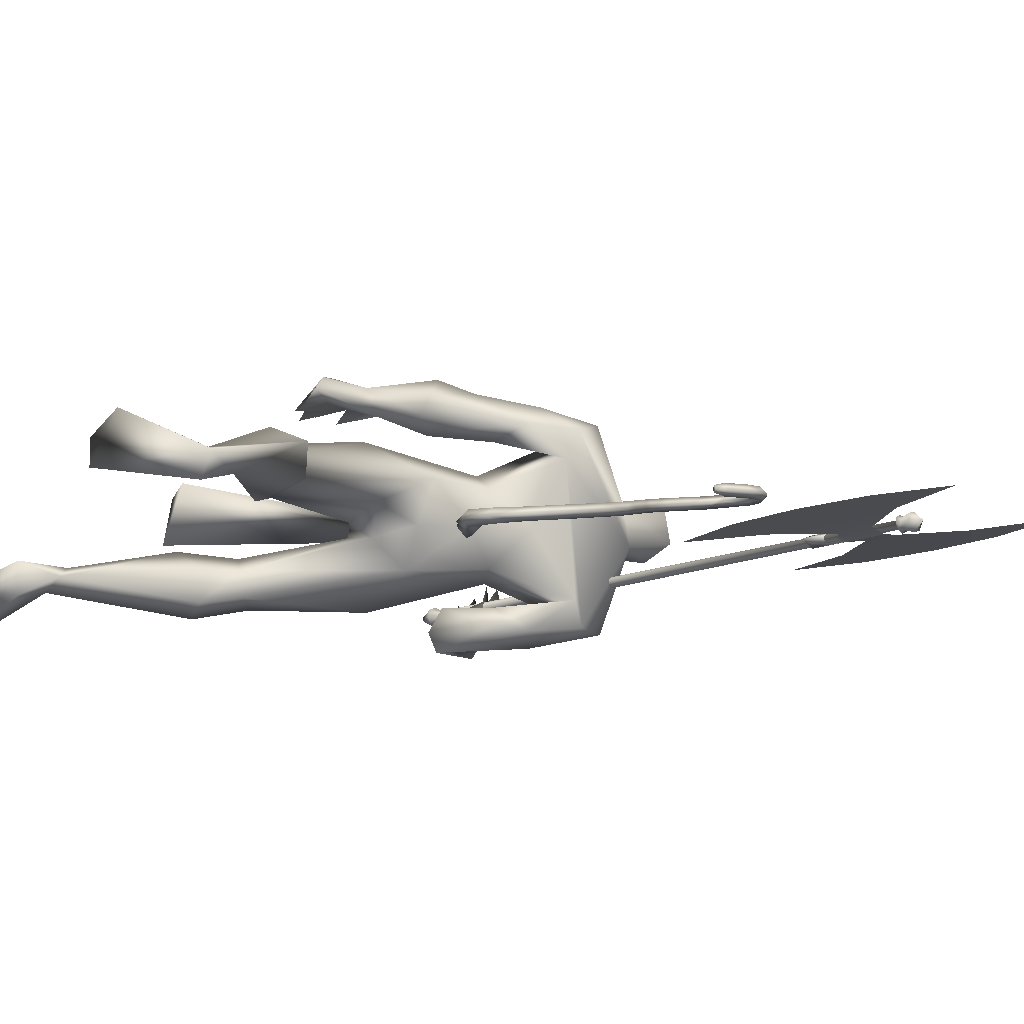
<metadata>
{"format":"obj","ext":"obj","renderer":"f3d","projection":"perspective","resolution":1024,"background":"white","views":[{"elev":-1.5,"azim":-119.5,"up":"+Y"}]}
</metadata>
<code>
o body.001_mesh15-geometry.001
v 1.188 -0.1861 0.3442
v 1.133 -0.08637 0.8117
v 1.232 -0.1519 0.3907
v 0.9435 -0.1539 0.8296
v 0.9229 -0.2891 0.8248
v 0.9951 -0.1634 1.026
v 0.9706 -0.2717 1.032
v 1.057 -0.3228 1.093
v 1.056 -0.3564 0.8466
v 1.32 -0.2145 0.3484
v 1.127 -0.1756 1.141
v 1.08 -0.1151 1.056
v 0.404 -0.1612 1.474
v 0.5085 -0.03522 1.374
v 0.37 0.01415 1.504
v 0.4201 0.01082 1.768
v 0.3422 0.1949 1.565
v 0.5122 0.168 1.899
v 0.4768 -0.1562 1.881
v 0.5664 -0.2168 1.908
v 0.7071 -0.3302 1.45
v 1.14 -0.2793 1.11
v 1.196 -0.2824 0.7079
v 1.258 -0.2502 0.3097
v 1.162 -0.2603 0.1603
v 1.504 -0.4142 0.1186
v 1.658 -0.2261 0.1139
v 1.651 -0.3311 0.1231
v 0.7188 -0.2313 1.608
v 0.7763 -0.1342 1.516
v 0.6769 -0.03343 1.353
v 0.7788 -0.01001 1.538
v 0.6923 -0.1539 1.902
v 0.7917 -0.009835 1.927
v 0.4162 0.01107 2.046
v 0.6251 0.2207 1.905
v 0.6342 0.3345 2.199
v 0.4449 0.2928 2.22
v 0.6346 0.3615 1.991
v 0.5172 0.439 2.082
v 0.4247 0.4103 2.269
v 0.5023 0.4342 2.405
v 0.5613 0.08718 2.575
v 0.5389 -0.06479 2.584
v 0.3766 -0.2797 2.223
v 0.594 -0.3202 2.186
v 0.7276 -0.2583 2.226
v 0.7218 0.1441 1.892
v 0.6483 0.2238 1.445
v 0.7185 0.1163 1.419
v 0.6215 0.02608 1.333
v 0.3856 0.1019 1.336
v 0.7563 0.2487 2.226
v 0.8048 -0.01062 2.255
v 0.6169 -0.3337 2.3
v 0.6897 0.04456 2.403
v 0.563 -0.4423 2.352
v 0.6263 -0.1134 2.421
v 0.4642 -0.4259 2.392
v 0.3804 -0.393 2.255
v 0.7259 -0.1056 2.545
v 0.7904 -0.005743 2.495
v 0.731 0.09448 2.549
v 0.6573 0.1284 2.721
v 0.585 0.09293 2.788
v 0.5244 -0.0494 2.778
v 0.6536 0.3349 2.305
v 0.7311 0.4518 2.137
v 0.7939 0.4714 1.957
v 0.808 0.3902 1.773
v 0.5518 0.4209 1.951
v 0.7354 0.4716 1.709
v 0.713 0.5531 1.736
v 0.8327 0.6249 1.836
v 0.6994 0.5608 1.94
v 0.5862 0.5083 2.181
v 0.5996 0.4518 2.373
v 0.9234 0.4621 1.876
v 0.9254 0.5488 1.895
v 1.007 0.4764 1.644
v 1.061 0.5986 1.621
v 1.093 0.5384 1.745
v 1.155 0.5395 1.489
v 1.155 0.5979 1.431
v 1.183 0.6472 1.478
v 1.197 0.4512 1.546
v 1.188 0.5134 1.589
v 1.322 0.6249 1.616
v 1.386 0.4898 1.532
v 1.273 0.6493 1.573
v 1.34 0.5121 1.418
v 1.254 0.6545 1.52
v 1.388 0.4744 1.461
v 1.251 0.5117 1.401
v 0.8478 0.03824 2.561
v 0.8365 -0.0624 2.561
v 0.8024 -0.1061 2.698
v 0.6427 -0.131 2.722
v 0.809 -0.03782 2.645
v 0.8312 0.03667 2.615
v 0.8136 0.0848 2.699
v 0.7515 0.1062 2.795
v 0.8508 -0.01522 2.725
v 0.7487 -0.1146 2.795
v 0.867 -0.01367 2.626
v 0.5405 -0.3107 1.941
v 0.4562 -0.4039 2.055
v 0.4754 -0.3768 1.899
v 0.666 -0.4039 2.086
v 0.5573 -0.4793 2.111
v 0.6389 -0.4669 1.902
v 0.7205 -0.5237 1.936
v 0.7137 -0.4947 1.767
v 0.7474 -0.4142 1.748
v 0.7417 -0.3123 1.809
v 0.6877 -0.359 1.91
v 0.7292 -0.423 2.013
v 1.019 -0.456 2.032
v 0.9303 -0.3742 2.085
v 1.178 -0.4601 2.147
v 1.215 -0.4255 2.093
v 1.248 -0.3133 2.156
v 1.11 -0.3627 2.093
v 0.9794 -0.3637 1.938
v 1.012 -0.2908 2.153
v 1.032 -0.346 2.14
v 1.06 -0.3921 2.287
v 1.099 -0.4339 2.241
v 1.145 -0.4433 2.219
v 1.25 -0.2808 2.238
v 1.148 -0.2421 2.292
v 1.213 -0.2288 2.276
v 0.2366 0.1654 0.9192
v 0.2437 0.2748 0.9374
v 0.4879 0.3371 1.333
v 0.395 0.2593 0.8245
v 0.4138 0.1569 0.856
v 0.3008 0.1071 0.8576
v 0.03611 0.1705 0.8782
v 0.09949 0.08662 0.7071
v -0.224 0.1694 0.4866
v -0.3614 0.1415 0.3102
v -0.3976 0.2446 0.3357
v 0.05177 0.1932 0.0658
v -0.06719 0.3971 0.1237
v 0.05892 0.2985 0.07114
v -0.2043 0.2619 0.4019
v 0.03592 0.307 0.8869
v 0.1212 0.3602 0.7747
v 0.3393 0.3137 0.884
v -0.1561 0.2204 0.3966
v 1.153 -0.1225 0.1632
v 0.7951 0.01913 1.686
v 0.8017 -0.04568 1.658
v 0.8768 0.1175 0.6924
v 0.8453 -0.06562 0.6418
v 0.7825 0.1752 0.6966
v 0.7001 -0.002538 2.854
f 1 2 3
f 4 2 1
f 4 5 6
f 6 5 7
f 5 8 7
f 5 9 8
f 4 1 5
f 3 11 10
f 2 11 3
f 12 11 2
f 13 6 7
f 13 14 6
f 13 7 21
f 7 8 21
f 9 22 8
f 9 23 22
f 24 23 9
f 24 10 23
f 25 26 24
f 27 26 25
f 27 28 26
f 27 10 28
f 24 28 10
f 28 24 26
f 23 10 11
f 22 23 11
f 21 8 22
f 21 22 29
f 30 29 22
f 32 30 31
f 29 30 32
f 35 16 19
f 35 18 16
f 18 37 36
f 38 37 18
f 38 39 37
f 38 40 39
f 41 40 38
f 41 44 43
f 44 41 38
f 38 18 35
f 45 35 19
f 19 20 46
f 46 20 47
f 47 20 33
f 47 33 34
f 34 32 48
f 34 33 32
f 49 32 50
f 32 31 50
f 50 31 51
f 14 51 31
f 14 52 51
f 52 14 15
f 31 30 11
f 30 22 11
f 31 11 12
f 6 31 12
f 14 31 6
f 15 14 13
f 53 48 36
f 53 34 48
f 54 34 53
f 54 47 34
f 46 47 55
f 54 55 47
f 56 55 54
f 56 57 55
f 58 57 56
f 58 59 57
f 44 59 58
f 44 60 59
f 60 38 45
f 44 38 60
f 44 58 61
f 61 58 56
f 61 56 62
f 63 62 56
f 43 64 63
f 65 64 43
f 66 65 43
f 66 43 44
f 43 63 56
f 56 67 77
f 56 54 67
f 67 54 53
f 37 67 53
f 67 37 68
f 39 69 37
f 39 70 69
f 71 70 39
f 72 70 71
f 71 73 72
f 73 40 75
f 40 73 71
f 71 39 40
f 40 76 75
f 40 41 76
f 41 42 76
f 76 42 77
f 77 42 56
f 43 56 42
f 42 41 43
f 67 68 77
f 76 77 68
f 75 76 68
f 68 37 69
f 70 78 69
f 74 69 79
f 75 69 74
f 75 68 69
f 73 75 74
f 69 78 79
f 72 80 70
f 72 81 80
f 73 81 72
f 73 74 81
f 79 78 82
f 70 82 78
f 70 80 82
f 80 84 83
f 80 81 84
f 81 85 84
f 74 82 81
f 74 79 82
f 82 86 87
f 82 87 88
f 88 87 89
f 87 90 89
f 83 87 80
f 85 87 83
f 87 85 91
f 85 92 91
f 85 81 92
f 81 90 92
f 81 88 90
f 81 82 88
f 90 88 89
f 90 93 92
f 87 93 90
f 87 92 93
f 87 91 92
f 83 94 85
f 83 84 94
f 85 94 84
f 80 87 86
f 80 86 82
f 37 53 36
f 66 44 98
f 44 61 98
f 95 62 63
f 95 96 62
f 61 96 97
f 96 61 62
f 61 97 98
f 97 96 99
f 99 96 100
f 100 96 95
f 100 95 63
f 63 101 100
f 63 64 101
f 64 102 101
f 102 103 101
f 104 97 103
f 98 97 104
f 103 97 99
f 99 105 103
f 100 105 99
f 100 103 105
f 101 103 100
f 38 35 45
f 45 19 46
f 45 46 106
f 60 45 107
f 45 106 107
f 108 107 106
f 110 111 109
f 113 112 111
f 108 114 113
f 114 108 115
f 108 106 115
f 107 108 113
f 113 110 107
f 113 111 110
f 110 109 57
f 55 57 109
f 110 57 59
f 107 110 60
f 60 110 59
f 55 109 46
f 106 46 116
f 109 116 46
f 109 111 116
f 111 117 116
f 112 117 111
f 106 116 115
f 113 118 112
f 113 114 118
f 115 116 119
f 117 119 116
f 112 119 117
f 112 118 119
f 121 120 118
f 123 122 121
f 123 120 122
f 114 115 124
f 114 124 118
f 124 121 118
f 124 123 121
f 115 119 124
f 124 119 125
f 119 127 126
f 118 127 119
f 118 128 127
f 118 129 128
f 120 129 118
f 120 130 129
f 123 130 120
f 123 129 130
f 123 126 129
f 124 126 123
f 125 126 124
f 126 125 119
f 126 131 128
f 127 131 126
f 131 127 128
f 126 128 132
f 128 129 132
f 126 132 129
f 122 120 121
f 52 133 51
f 17 133 52
f 17 134 133
f 17 135 134
f 50 136 49
f 50 137 136
f 51 137 50
f 51 138 137
f 133 138 51
f 139 138 133
f 139 140 138
f 141 140 139
f 143 142 141
f 143 144 142
f 145 144 143
f 145 146 144
f 145 147 146
f 143 147 145
f 148 143 141
f 143 148 147
f 148 149 147
f 139 148 141
f 148 150 149
f 148 134 150
f 148 133 134
f 148 139 133
f 134 135 150
f 135 136 150
f 135 49 136
f 149 150 136
f 149 136 147
f 136 137 147
f 147 137 151
f 141 151 137
f 141 142 151
f 142 144 151
f 146 151 144
f 147 151 146
f 140 141 137
f 138 140 137
f 15 17 52
f 152 10 27
f 3 10 152
f 1 3 152
f 1 152 25
f 152 27 25
f 25 24 1
f 1 24 5
f 5 24 9
f 4 6 12
f 4 12 2
f 154 155 153
f 154 156 155
f 154 153 157
f 154 157 156
f 156 157 155
f 98 104 66
f 65 66 158
f 66 104 158
f 103 102 158
f 155 157 153
f 102 64 65
f 102 65 158
f 104 103 158
f 16 15 13
f 16 17 15
f 18 17 16
f 17 18 36
f 19 16 13
f 13 20 19
f 13 21 20
f 33 29 32
f 20 29 33
f 20 21 29
f 48 32 49
f 17 36 135
f 36 49 135
f 36 48 49
o body_mesh15-geometry
v 0.434 0.01426 1.698
v 0.253 0.02722 1.612
v 0.4301 0.0631 1.749
v 0.2327 0.06705 1.646
v 0.419 0.01477 1.798
v 0.2087 0.02763 1.678
v 0.4248 -0.03407 1.749
v 0.2288 -0.01219 1.644
v 0.07918 0.03598 1.543
v 0.08683 0.06965 1.576
v 0.09092 0.03633 1.61
v 0.08326 0.00266 1.577
v -0.1299 0.05066 1.717
v -0.1034 0.07828 1.724
v -0.07755 0.05095 1.735
v -0.1041 0.02333 1.727
v -0.1274 0.06315 1.955
v -0.1005 0.09077 1.948
v -0.073 0.06344 1.945
v -0.0997 0.03581 1.951
v -0.03617 0.07732 2.208
v -0.01476 0.1049 2.191
v 0.008646 0.07761 2.176
v -0.01276 0.04999 2.193
v 0.1279 0.09115 2.396
v 0.1493 0.1188 2.379
v 0.1727 0.09144 2.364
v 0.1513 0.06382 2.382
v 0.2535 0.1057 2.594
v 0.2808 0.1334 2.591
v 0.3086 0.106 2.59
v 0.2813 0.07841 2.594
v 0.2911 0.1186 2.823
v 0.3184 0.1462 2.82
v 0.3462 0.1189 2.819
v 0.3189 0.09125 2.823
v 0.1392 0.133 2.898
v 0.146 0.1606 2.924
v 0.1498 0.1333 2.952
v 0.1431 0.1056 2.925
v -0.03468 0.1466 2.806
v -0.0518 0.1743 2.828
v -0.07136 0.1469 2.848
v -0.05425 0.1193 2.826
v -0.03743 0.1581 2.655
v -0.06459 0.1857 2.65
v -0.09141 0.1584 2.643
v -0.06425 0.1307 2.647
v -0.04301 0.1608 2.604
v -0.05907 0.1772 2.601
v -0.07492 0.161 2.597
v -0.05887 0.1447 2.6
v 0.2145 0.09845 2.496
v 0.2379 0.07111 2.481
v 0.2593 0.09874 2.464
v 0.2359 0.1261 2.479
v 0.2637 0.1258 2.861
v 0.2676 0.09845 2.888
v 0.2743 0.1261 2.915
v 0.2705 0.1534 2.887
v 0.2723 0.1122 2.709
v 0.3001 0.08483 2.708
v 0.3274 0.1125 2.705
v 0.2996 0.1398 2.705
v -0.09226 0.07023 2.078
v -0.06472 0.0429 2.074
v -0.03801 0.07052 2.068
v -0.06555 0.09785 2.071
v -0.1554 0.0569 1.827
v -0.1297 0.02957 1.838
v -0.1031 0.05719 1.844
v -0.1289 0.08452 1.834
v 0.04588 0.08423 2.302
v 0.06928 0.0569 2.287
v 0.09069 0.08452 2.27
v 0.06728 0.1119 2.285
v 0.06484 0.1398 2.879
v 0.04527 0.1125 2.899
v 0.02816 0.1401 2.921
v 0.04773 0.1674 2.901
v -0.05013 0.1524 2.757
v -0.07579 0.125 2.75
v -0.1029 0.1527 2.746
v -0.07646 0.18 2.753
v -0.04772 0.04332 1.582
v -0.044 0.01299 1.612
v -0.03703 0.04364 1.642
v -0.04075 0.07397 1.611
v 0.3501 0.02074 1.691
v 0.3211 0.06508 1.723
v 0.2881 0.0212 1.753
v 0.3174 -0.02313 1.72
f 247 160 248
f 248 162 249
f 160 166 167
f 250 166 160
f 249 164 166
f 159 161 163
f 243 244 174
f 166 164 170
f 164 162 168
f 162 160 167
f 227 228 178
f 244 245 173
f 245 246 173
f 246 243 172
f 223 224 182
f 228 229 177
f 229 230 177
f 230 227 176
f 231 232 186
f 224 225 181
f 225 226 180
f 226 223 179
f 211 212 190
f 232 233 185
f 233 234 185
f 234 231 184
f 219 220 194
f 212 213 189
f 213 214 189
f 214 211 188
f 215 216 198
f 220 221 193
f 221 222 193
f 222 219 192
f 235 236 202
f 216 217 197
f 217 218 197
f 218 215 196
f 239 240 206
f 236 237 201
f 237 238 201
f 238 235 200
f 203 206 210
f 240 241 205
f 241 242 205
f 242 239 204
f 208 207 209
f 206 205 209
f 205 204 209
f 204 203 208
f 183 186 212
f 186 185 213
f 185 184 213
f 184 183 214
f 191 194 215
f 194 193 217
f 193 192 218
f 192 191 218
f 187 190 220
f 190 189 221
f 189 188 221
f 188 187 222
f 175 178 224
f 178 177 225
f 177 176 225
f 176 175 226
f 171 174 228
f 174 173 229
f 173 172 229
f 172 171 230
f 179 182 232
f 182 181 233
f 181 180 233
f 180 179 234
f 195 198 235
f 198 197 237
f 197 196 237
f 196 195 238
f 199 202 239
f 202 201 240
f 201 200 242
f 200 199 242
f 167 170 244
f 170 169 245
f 169 168 245
f 168 167 246
f 159 247 248
f 161 248 249
f 165 250 159
f 163 249 165
f 160 162 248
f 162 164 249
f 166 170 167
f 247 250 160
f 250 249 166
f 165 159 163
f 171 243 174
f 164 169 170
f 169 164 168
f 168 162 167
f 175 227 178
f 174 244 173
f 246 172 173
f 243 171 172
f 179 223 182
f 178 228 177
f 230 176 177
f 227 175 176
f 183 231 186
f 182 224 181
f 181 225 180
f 180 226 179
f 187 211 190
f 186 232 185
f 234 184 185
f 231 183 184
f 191 219 194
f 190 212 189
f 214 188 189
f 211 187 188
f 195 215 198
f 194 220 193
f 222 192 193
f 219 191 192
f 199 235 202
f 198 216 197
f 218 196 197
f 215 195 196
f 203 239 206
f 202 236 201
f 238 200 201
f 235 199 200
f 207 203 210
f 206 240 205
f 242 204 205
f 239 203 204
f 207 210 209
f 210 206 209
f 204 208 209
f 203 207 208
f 211 183 212
f 212 186 213
f 184 214 213
f 183 211 214
f 194 216 215
f 216 194 217
f 217 193 218
f 191 215 218
f 219 187 220
f 220 190 221
f 188 222 221
f 187 219 222
f 223 175 224
f 224 178 225
f 176 226 225
f 175 223 226
f 227 171 228
f 228 174 229
f 172 230 229
f 171 227 230
f 231 179 232
f 232 182 233
f 180 234 233
f 179 231 234
f 198 236 235
f 236 198 237
f 196 238 237
f 195 235 238
f 202 240 239
f 201 241 240
f 241 201 242
f 199 239 242
f 243 167 244
f 244 170 245
f 168 246 245
f 167 243 246
f 161 159 248
f 163 161 249
f 250 247 159
f 249 250 165
o Cylinder_Cylinder.001
v 1.264 -0.3567 2.06
v -0.6981 0.01575 2.996
v 1.271 -0.3398 2.067
v -0.6931 0.02813 3.002
v 1.286 -0.3443 2.101
v -0.6823 0.02483 3.026
v 1.285 -0.3631 2.107
v -0.6828 0.01107 3.03
v 1.278 -0.3801 2.099
v -0.6878 -0.001315 3.025
v 1.263 -0.3756 2.066
v -0.6986 0.001991 3.001
v 1.284 -0.3596 2.028
v 1.296 -0.3295 2.042
v 1.323 -0.3375 2.101
v 1.321 -0.371 2.112
v 1.309 -0.4011 2.098
v 1.283 -0.3931 2.039
v 1.346 -0.3729 2.034
v 1.35 -0.3634 2.038
v 1.358 -0.3659 2.056
v 1.358 -0.3764 2.06
v 1.354 -0.3859 2.055
v 1.346 -0.3833 2.037
v -0.7117 0.01914 2.984
v -0.7022 0.04279 2.994
v -0.6815 0.03647 3.041
v -0.6825 0.01021 3.049
v -0.692 -0.01344 3.039
v -0.7127 -0.007126 2.992
v -0.7201 0.02029 2.998
v -0.7132 0.0376 3.006
v -0.698 0.03297 3.04
v -0.6987 0.01375 3.046
v -0.7057 -0.003551 3.038
v -0.7209 0.001068 3.005
v -0.7631 -0.000783 3.012
v -0.7397 -0.007923 3.064
v -0.729 0.01882 3.076
v -0.7279 0.04853 3.067
v -0.7513 0.05567 3.014
v -0.762 0.02892 3.002
v -0.2262 -0.0547 2.335
v -1.254 0.1406 2.821
v -0.3345 -0.02805 2.862
v -0.3515 -0.07712 2.863
v -0.63 -0.02421 2.994
v -0.7978 0.06056 2.449
v -0.5709 -0.03542 2.966
v -1.043 0.1058 2.596
v -0.6005 -0.02982 2.98
v -0.5414 -0.04103 2.952
v -0.5293 0.008213 2.353
v -0.5505 -0.02108 2.836
v -0.6763 0.002808 2.896
v -0.4452 -0.02545 2.574
v -0.9366 0.06791 2.807
v -0.4865 -0.05147 2.926
v -0.4708 -0.03948 2.89
v -0.3928 -0.03883 2.784
v -0.3944 -0.01666 2.89
v -0.409 -0.0662 2.89
v -0.4251 -0.02311 2.885
v -0.426 -0.04907 2.879
v 1.293 -0.3655 2.124
v -0.6752 0.008765 3.047
v 1.293 -0.3466 2.117
v -0.6747 0.02252 3.043
v 1.284 -0.3358 2.093
v -0.6828 0.03074 3.023
v 1.278 -0.3421 2.084
v -0.6855 0.02583 3.019
v 1.272 -0.359 2.077
v -0.6905 0.01344 3.013
v 1.271 -0.3779 2.083
v -0.691 -0.000315 3.018
v 1.273 -0.3864 2.091
v -0.6905 -0.006229 3.021
v 1.286 -0.3824 2.116
v -0.6802 -0.003621 3.042
v 1.329 -0.3733 2.128
v 1.33 -0.3398 2.118
v 1.316 -0.3215 2.08
v 1.304 -0.3318 2.059
v 1.292 -0.3619 2.045
v 1.29 -0.3954 2.056
v 1.297 -0.4114 2.076
v 1.317 -0.4034 2.115
v 1.365 -0.3787 2.077
v 1.366 -0.3683 2.073
v 1.359 -0.3617 2.056
v 1.357 -0.3657 2.055
v 1.354 -0.3752 2.05
v 1.353 -0.3857 2.054
v 1.353 -0.3899 2.054
v 1.361 -0.3882 2.072
v -0.6749 0.007904 3.066
v -0.6739 0.03417 3.058
v -0.6859 0.04881 3.026
v -0.6946 0.04048 3.011
v -0.7042 0.01683 3.001
v -0.7051 -0.009432 3.009
v -0.7007 -0.02177 3.023
v -0.6844 -0.01574 3.055
v -0.6912 0.01145 3.063
v -0.6905 0.03067 3.057
v -0.7002 0.0417 3.032
v -0.7056 0.03529 3.023
v -0.7126 0.01798 3.015
v -0.7133 -0.001238 3.022
v -0.7111 -0.009959 3.03
v -0.6982 -0.005858 3.055
v -0.7749 0.02901 3.064
v -0.7322 -0.01023 3.081
v -0.7501 -0.0172 3.046
v -0.7556 -0.00309 3.029
v -0.7545 0.02661 3.019
v -0.7437 0.05336 3.031
v -0.7333 0.06263 3.05
v -0.7203 0.04622 3.084
v -0.7214 0.01652 3.093
v 0.1204 -0.1605 3.109
v -0.9072 0.0348 3.596
v -0.3366 -0.0274 2.857
v -0.3536 -0.07647 2.858
v -0.6321 -0.02356 2.99
v -0.3357 -0.08046 3.482
v -0.5731 -0.03478 2.962
v -0.6041 -0.02811 3.577
v -0.6026 -0.02917 2.976
v -0.5436 -0.04039 2.948
v -0.09034 -0.1257 3.334
v -0.4625 -0.04794 3.033
v -0.5882 -0.02405 3.093
v -0.1995 -0.1004 3.123
v -0.6909 -0.007064 3.356
v -0.4886 -0.05082 2.922
v -0.4501 -0.0458 2.936
v -0.3197 -0.06115 2.947
v -0.3965 -0.01601 2.885
v -0.4111 -0.06555 2.885
v -0.414 -0.02649 2.91
v -0.4127 -0.05314 2.908
f 251 252 253
f 253 254 320
f 319 320 256
f 255 256 257
f 257 258 259
f 259 260 327
f 252 262 280
f 261 262 251
f 327 328 261
f 261 251 268
f 268 263 274
f 327 261 268
f 259 327 337
f 257 259 266
f 255 257 265
f 319 255 333
f 253 319 264
f 251 253 264
f 269 270 274
f 337 268 345
f 267 337 273
f 266 267 272
f 265 266 272
f 333 265 271
f 264 333 341
f 263 264 269
f 275 280 281
f 262 328 280
f 328 260 353
f 260 258 279
f 258 256 277
f 256 320 349
f 320 254 276
f 254 252 276
f 280 353 361
f 353 279 285
f 279 278 284
f 278 277 283
f 277 349 283
f 349 276 357
f 276 275 281
f 291 292 363
f 369 291 363
f 290 369 363
f 289 290 363
f 288 289 363
f 365 288 363
f 287 365 363
f 292 287 363
f 282 281 292
f 357 282 291
f 283 357 369
f 284 283 289
f 285 284 288
f 361 285 365
f 286 361 287
f 281 286 292
f 295 311 312
f 296 312 310
f 312 308 314
f 310 312 314
f 295 310 311
f 310 295 296
f 313 310 314
f 310 313 311
f 306 303 293
f 315 317 316
f 317 319 320
f 319 321 322
f 321 323 322
f 323 325 324
f 325 327 326
f 316 347 330
f 329 315 330
f 327 329 328
f 329 338 315
f 338 346 339
f 327 337 338
f 325 336 337
f 323 335 325
f 321 334 335
f 319 333 321
f 317 332 319
f 315 331 332
f 339 346 340
f 337 345 338
f 336 344 337
f 335 343 336
f 334 342 335
f 333 341 342
f 332 340 341
f 331 339 340
f 347 355 354
f 330 354 328
f 328 353 326
f 326 352 324
f 324 351 322
f 322 350 349
f 320 349 348
f 318 348 347
f 354 362 361
f 353 361 360
f 352 360 351
f 351 359 358
f 350 358 349
f 349 357 348
f 348 356 347
f 370 363 371
f 369 363 370
f 368 363 369
f 367 363 368
f 366 363 367
f 365 363 366
f 364 363 365
f 371 363 364
f 356 370 371
f 357 369 370
f 358 368 369
f 359 367 358
f 360 366 367
f 361 365 360
f 362 364 361
f 355 371 362
f 374 375 391
f 375 389 391
f 391 393 387
f 389 393 391
f 374 390 389
f 389 375 374
f 392 393 389
f 389 390 392
f 382 385 372
f 252 254 253
f 319 253 320
f 255 319 256
f 256 258 257
f 258 260 259
f 260 328 327
f 275 252 280
f 262 252 251
f 328 262 261
f 251 263 268
f 263 269 274
f 337 327 268
f 267 259 337
f 259 267 266
f 257 266 265
f 255 265 333
f 319 333 264
f 263 251 264
f 270 341 274
f 271 272 273
f 274 273 345
f 341 271 274
f 271 273 274
f 268 274 345
f 337 345 273
f 267 273 272
f 271 265 272
f 341 333 271
f 270 264 341
f 264 270 269
f 280 286 281
f 328 353 280
f 260 279 353
f 258 278 279
f 278 258 277
f 277 256 349
f 349 320 276
f 252 275 276
f 286 280 361
f 361 353 285
f 285 279 284
f 284 278 283
f 349 357 283
f 276 282 357
f 282 276 281
f 291 282 292
f 369 357 291
f 290 283 369
f 283 290 289
f 284 289 288
f 285 288 365
f 361 365 287
f 286 287 292
f 296 295 312
f 308 309 314
f 307 294 300
f 307 300 298
f 306 298 303
f 307 298 306
f 305 307 306
f 308 304 309
f 302 304 308
f 297 305 301
f 305 306 304
f 301 305 304
f 299 301 304
f 302 299 304
f 317 318 316
f 318 317 320
f 320 319 322
f 323 324 322
f 325 326 324
f 327 328 326
f 347 354 330
f 315 316 330
f 329 330 328
f 338 331 315
f 331 338 339
f 329 327 338
f 327 325 337
f 335 336 325
f 323 321 335
f 333 334 321
f 332 333 319
f 317 315 332
f 346 345 340
f 344 343 342
f 340 342 341
f 345 344 340
f 344 342 340
f 345 346 338
f 344 345 337
f 343 344 336
f 342 343 335
f 334 333 342
f 333 332 341
f 332 331 340
f 355 362 354
f 354 353 328
f 353 352 326
f 352 351 324
f 351 350 322
f 320 322 349
f 318 320 348
f 316 318 347
f 353 354 361
f 352 353 360
f 360 359 351
f 350 351 358
f 358 357 349
f 357 356 348
f 356 355 347
f 355 356 371
f 356 357 370
f 357 358 369
f 367 368 358
f 359 360 367
f 365 366 360
f 364 365 361
f 371 364 362
f 390 374 391
f 393 388 387
f 373 386 379
f 379 386 377
f 377 385 382
f 377 386 385
f 386 384 385
f 383 387 388
f 383 381 387
f 384 376 380
f 385 384 383
f 384 380 383
f 380 378 383
f 378 381 383

</code>
